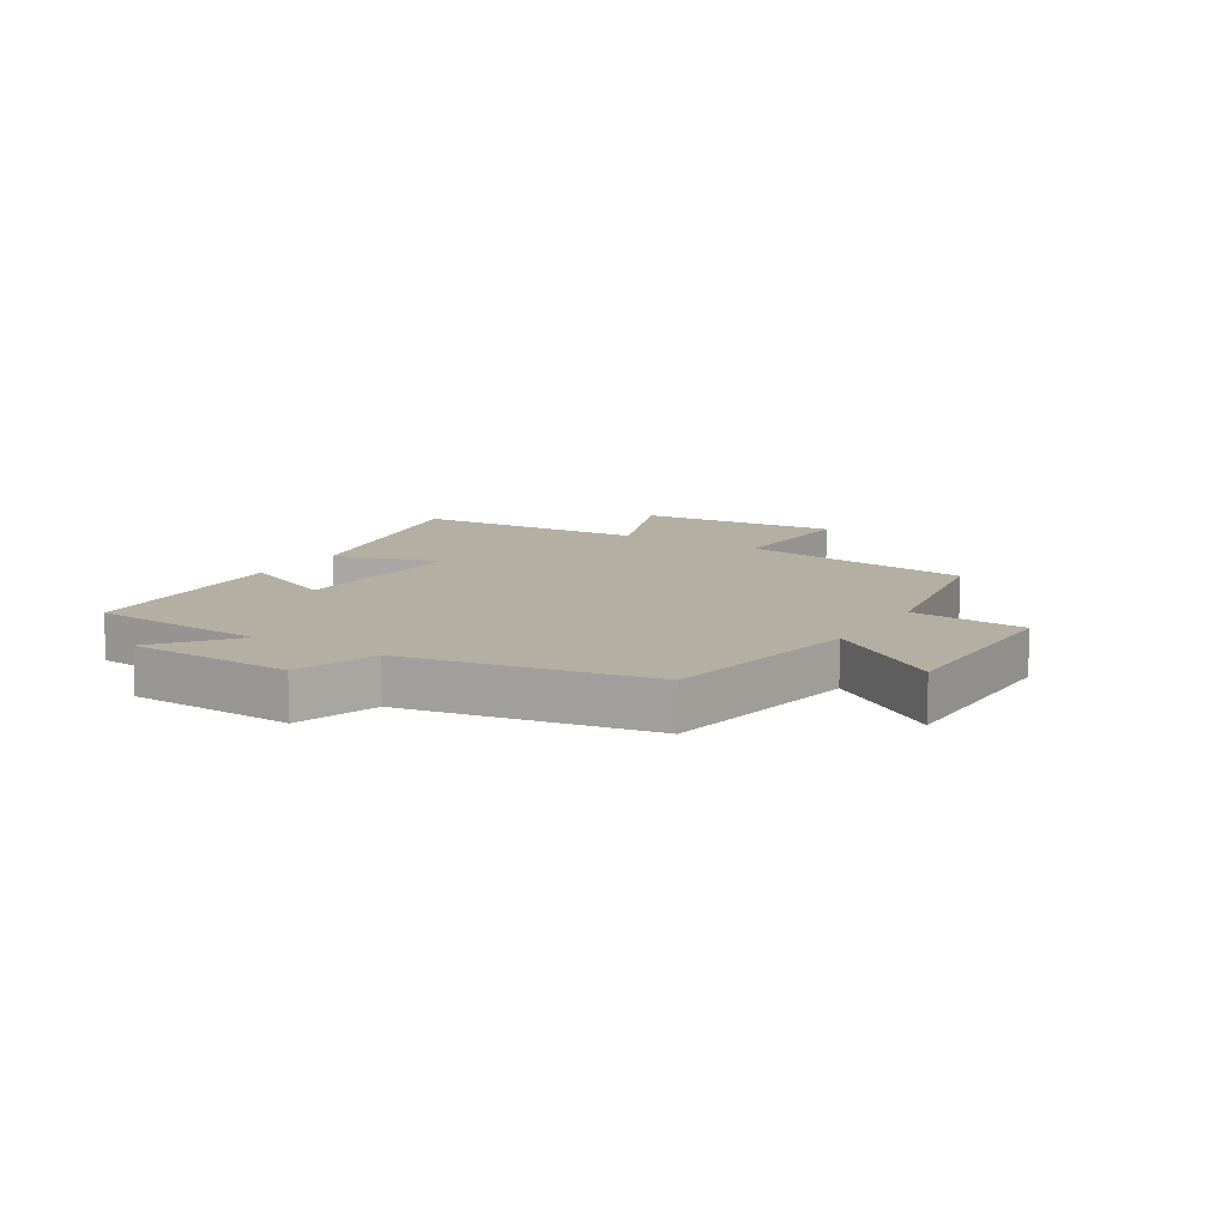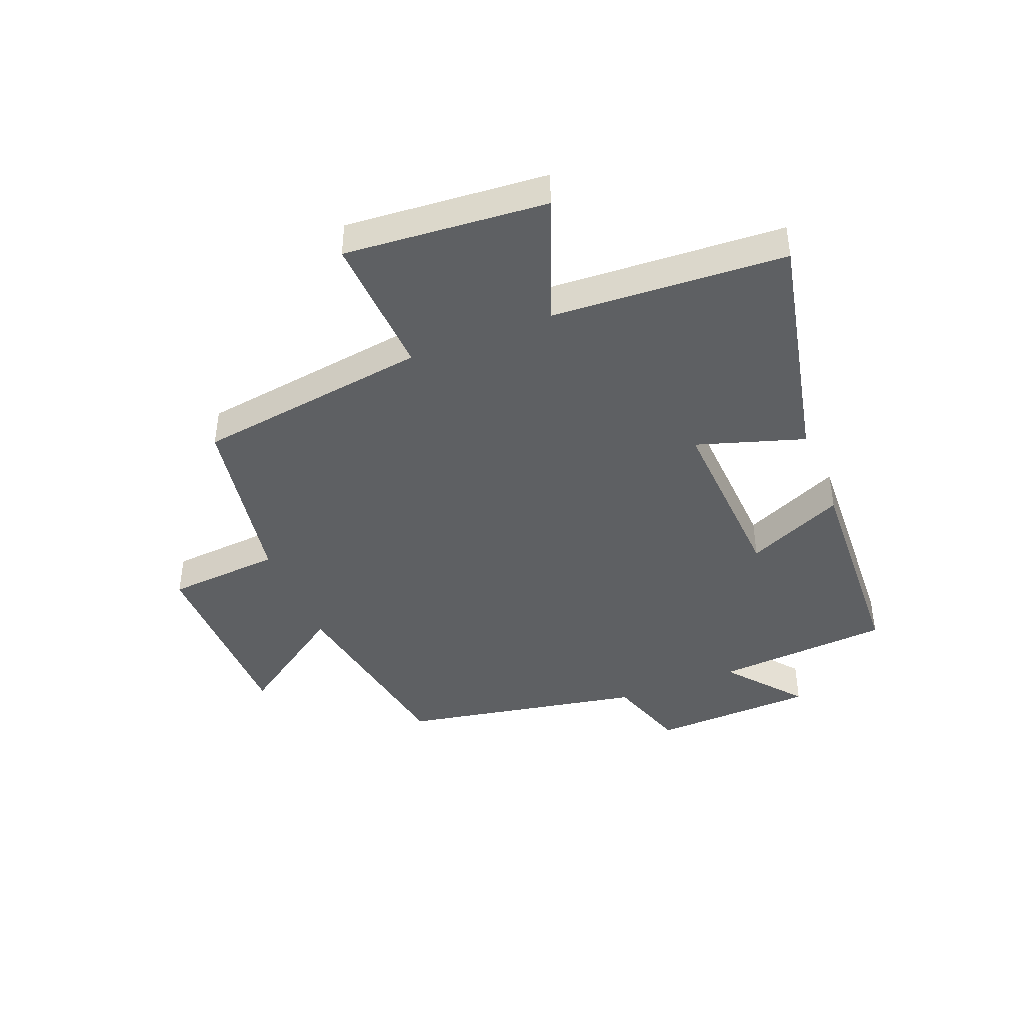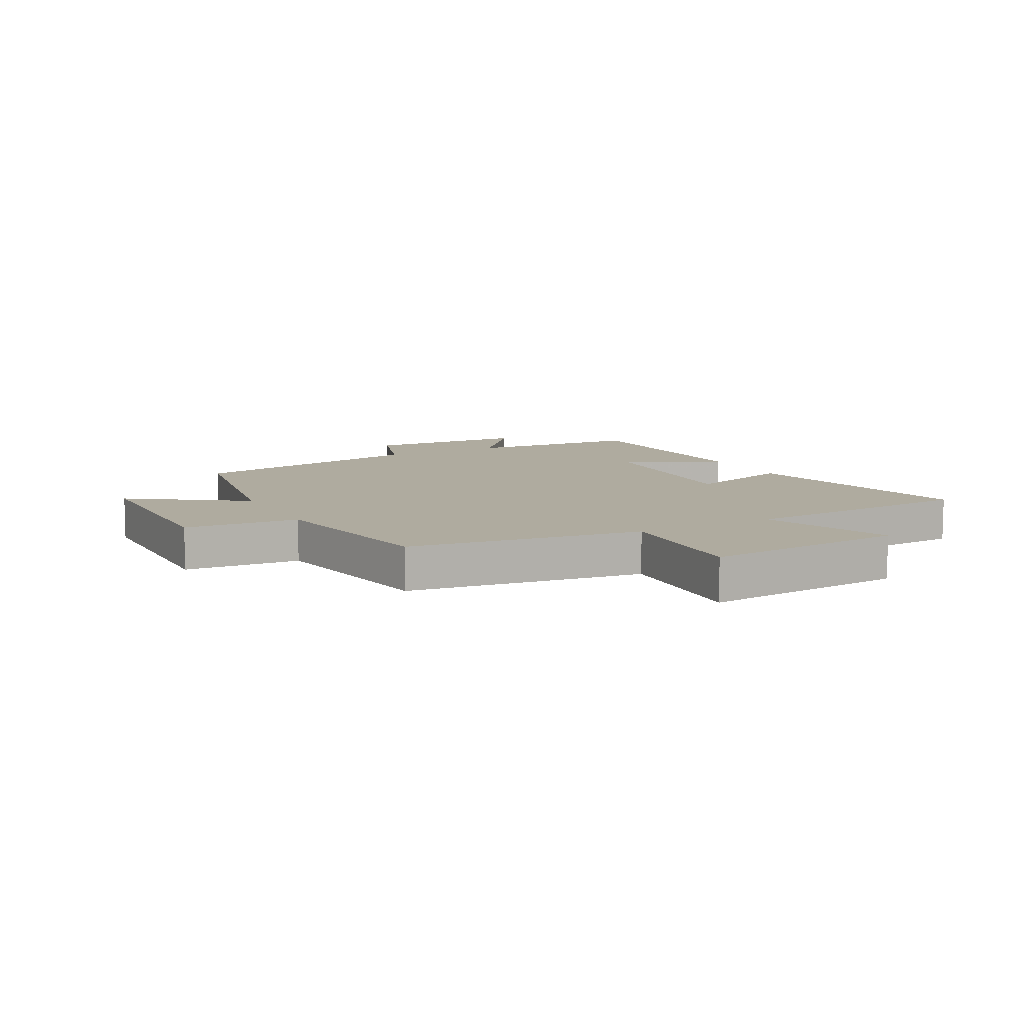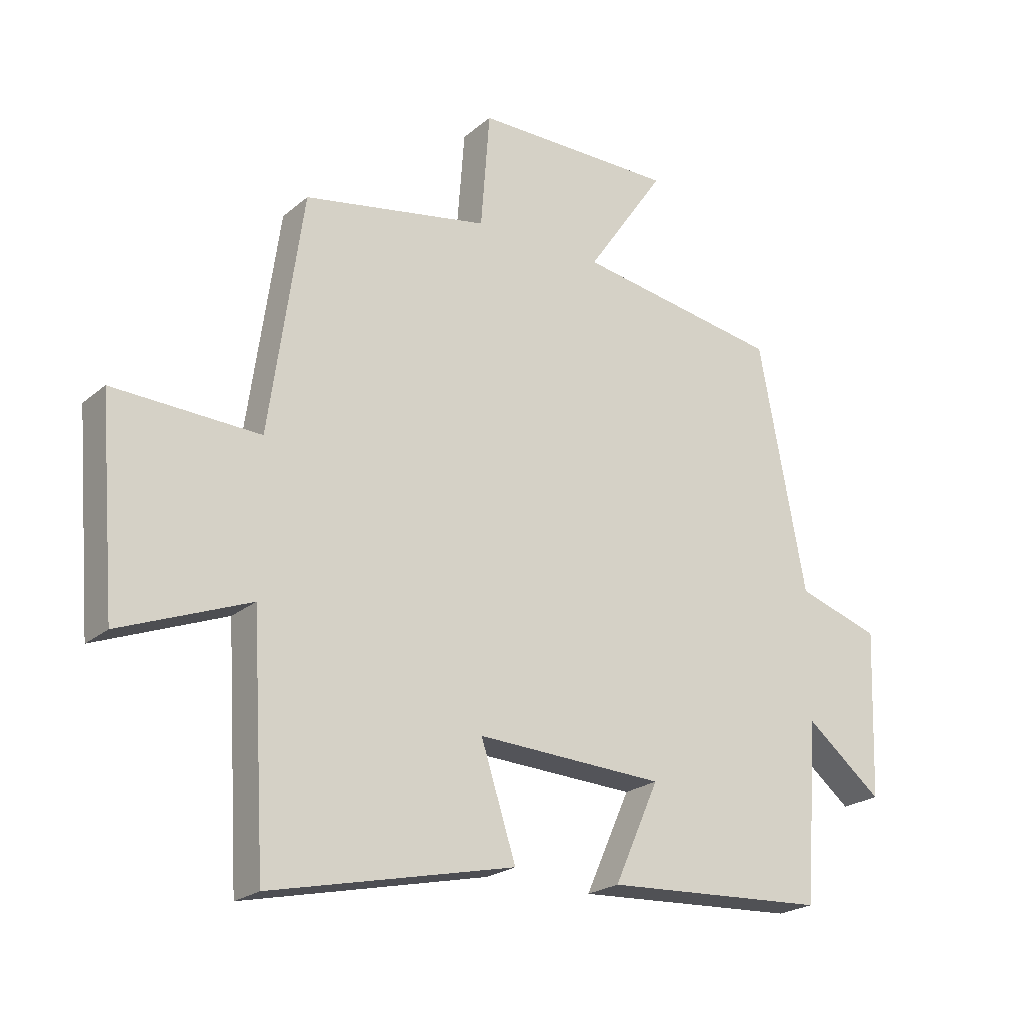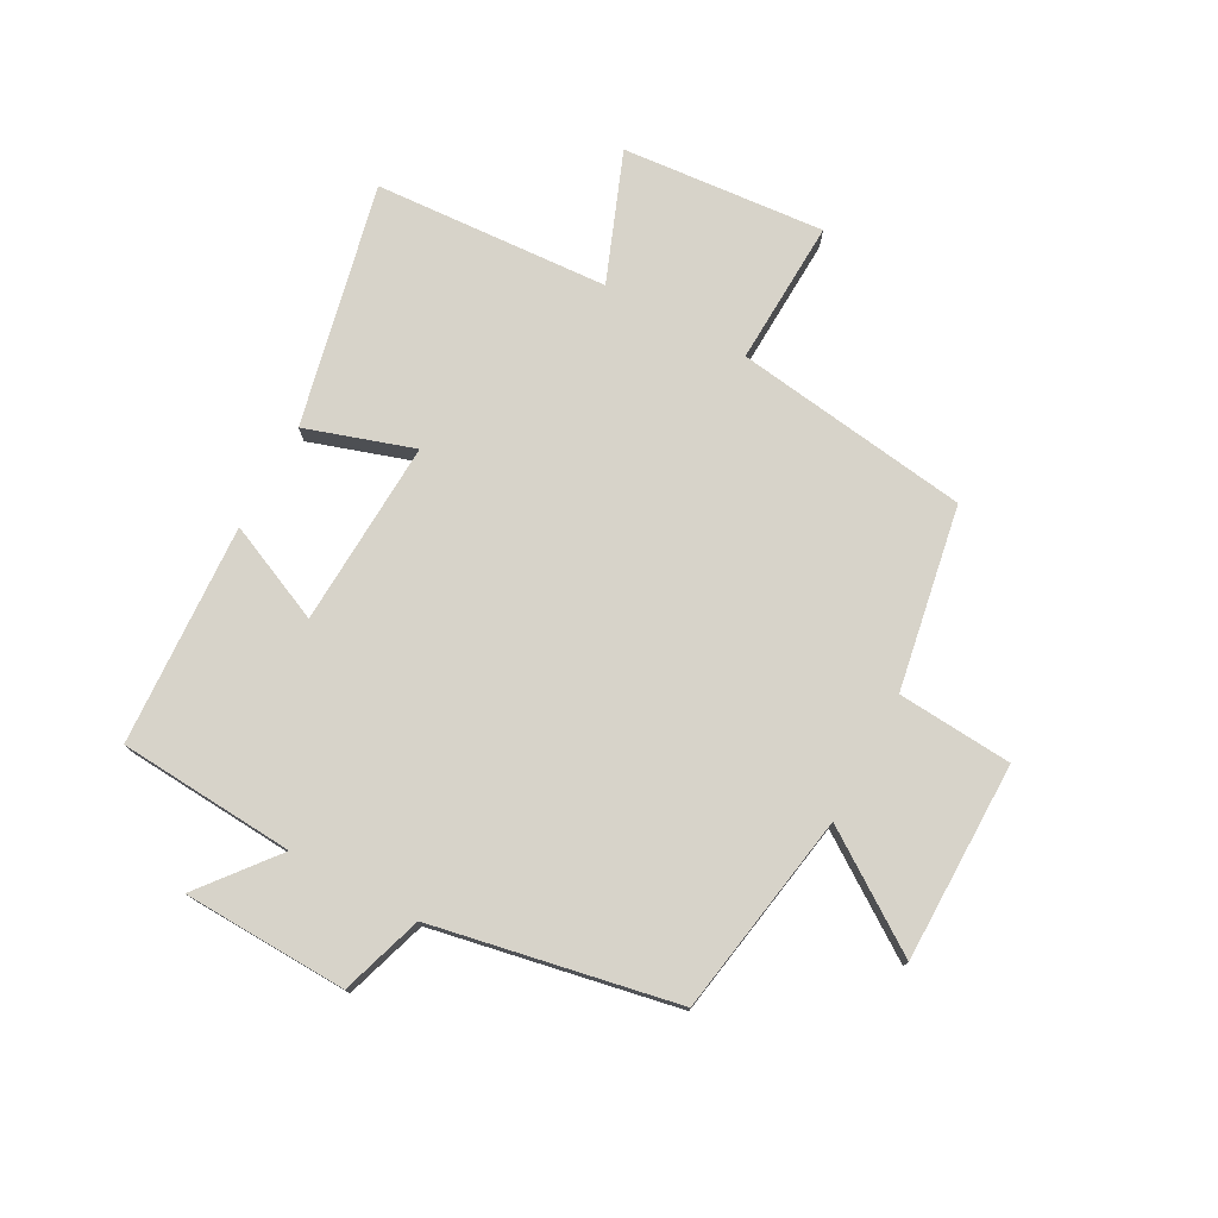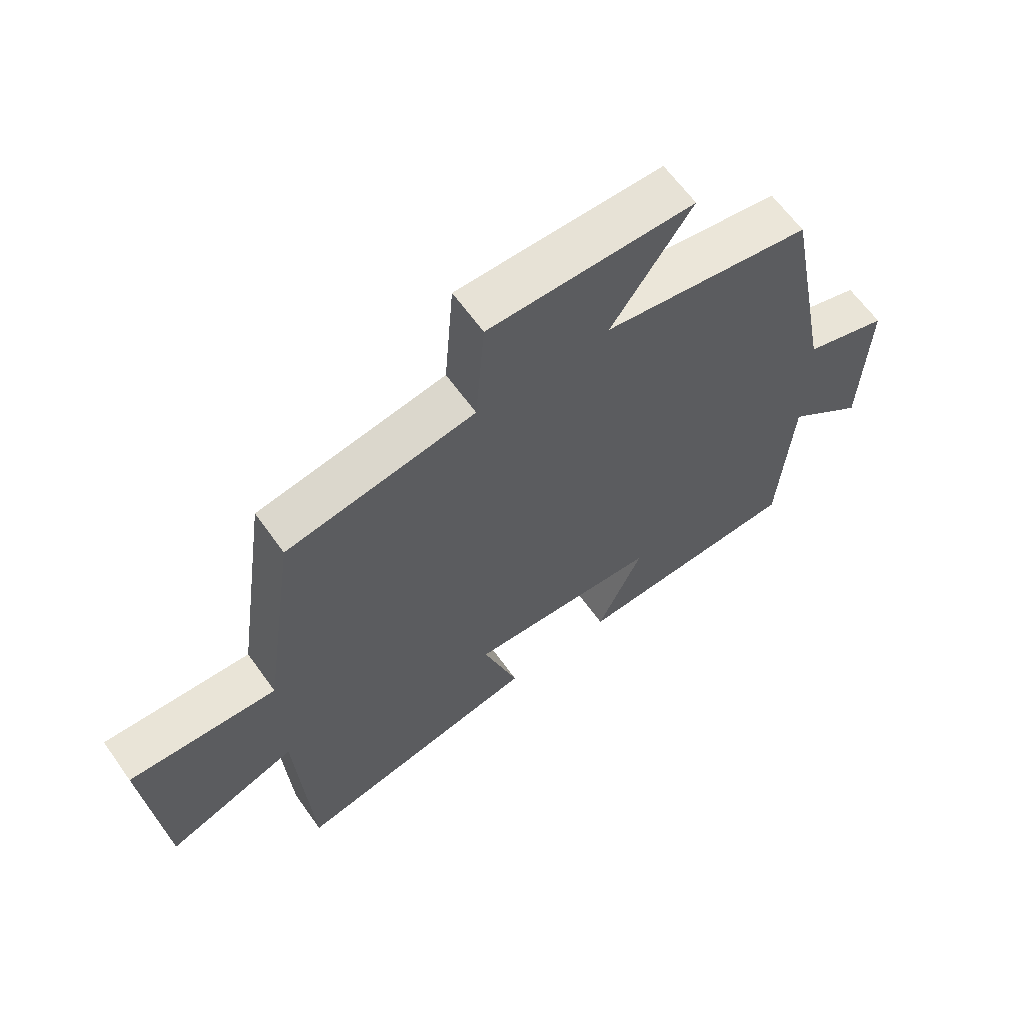
<metadata>
{"format":"obj","ext":"obj","renderer":"f3d","projection":"perspective","resolution":1024,"background":"white","views":[{"elev":11.2,"azim":-58.2,"up":"+Y"},{"elev":-42.5,"azim":111.9,"up":"+Y"},{"elev":9.6,"azim":62.2,"up":"+Y"},{"elev":-22.1,"azim":144.8,"up":"+Z"},{"elev":76.4,"azim":-61.7,"up":"+Y"},{"elev":63.5,"azim":144.5,"up":"+Z"}]}
</metadata>
<code>
v 0.477 0.07 -0.589
v 0.072 0.07 -0.5
v 0.13 0.07 -0.319
v -0.182 0.07 -0.335
v -0.108 0.07 -0.5
v -0.479 0.07 -0.481
v -0.5 0.07 -0.185
v -0.627 0.07 -0.288
v -0.637 0.07 -0.012
v -0.5 0.07 0.033
v -0.422 0.07 0.442
v -0.082 0.07 0.5
v -0.213 0.07 0.691
v 0.121 0.07 0.693
v 0.136 0.07 0.5
v 0.444 0.07 0.446
v 0.5 0.07 0.051
v 0.743 0.07 0.062
v 0.715 0.07 -0.278
v 0.5 0.07 -0.195
v 0.477 0 -0.589
v 0.072 0 -0.5
v 0.13 0 -0.319
v -0.182 0 -0.335
v -0.108 0 -0.5
v -0.479 0 -0.481
v -0.5 0 -0.185
v -0.627 0 -0.288
v -0.637 0 -0.012
v -0.5 0 0.033
v -0.422 0 0.442
v -0.082 0 0.5
v -0.213 0 0.691
v 0.121 0 0.693
v 0.136 0 0.5
v 0.444 0 0.446
v 0.5 0 0.051
v 0.743 0 0.062
v 0.715 0 -0.278
v 0.5 0 -0.195
f 17 18 19 20
f 15 16 17 20
f 15 20 1
f 12 13 14 15
f 10 11 12 15
f 7 8 9 10
f 4 5 6 7
f 3 4 7 10
f 1 2 3
f 15 1 3
f 3 10 15
f 40 39 38 37
f 40 37 36 35
f 21 40 35
f 35 34 33 32
f 35 32 31 30
f 30 29 28 27
f 27 26 25 24
f 30 27 24 23
f 23 22 21
f 23 21 35
f 35 30 23
f 1 21 22 2
f 2 22 23 3
f 3 23 24 4
f 4 24 25 5
f 5 25 26 6
f 6 26 27 7
f 7 27 28 8
f 8 28 29 9
f 9 29 30 10
f 10 30 31 11
f 11 31 32 12
f 12 32 33 13
f 13 33 34 14
f 14 34 35 15
f 15 35 36 16
f 16 36 37 17
f 17 37 38 18
f 18 38 39 19
f 19 39 40 20
f 20 40 21 1

</code>
